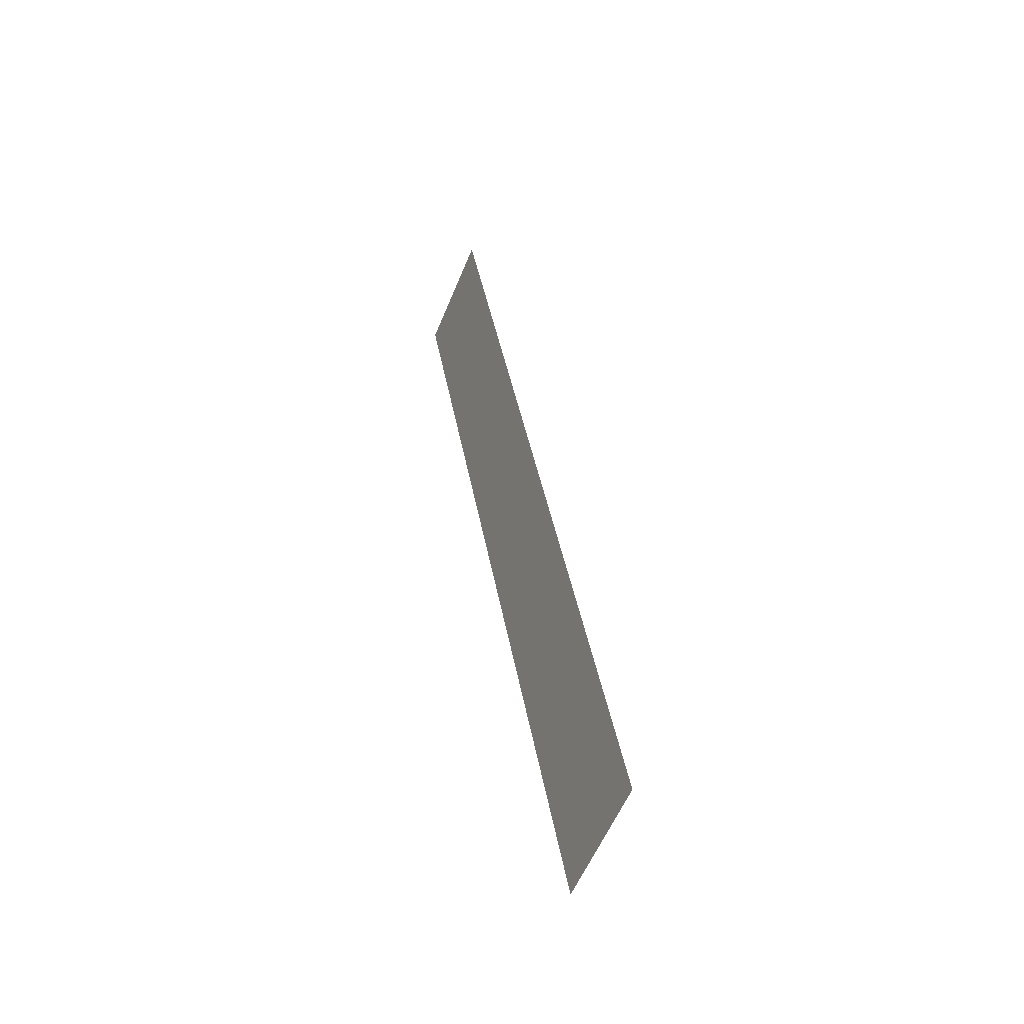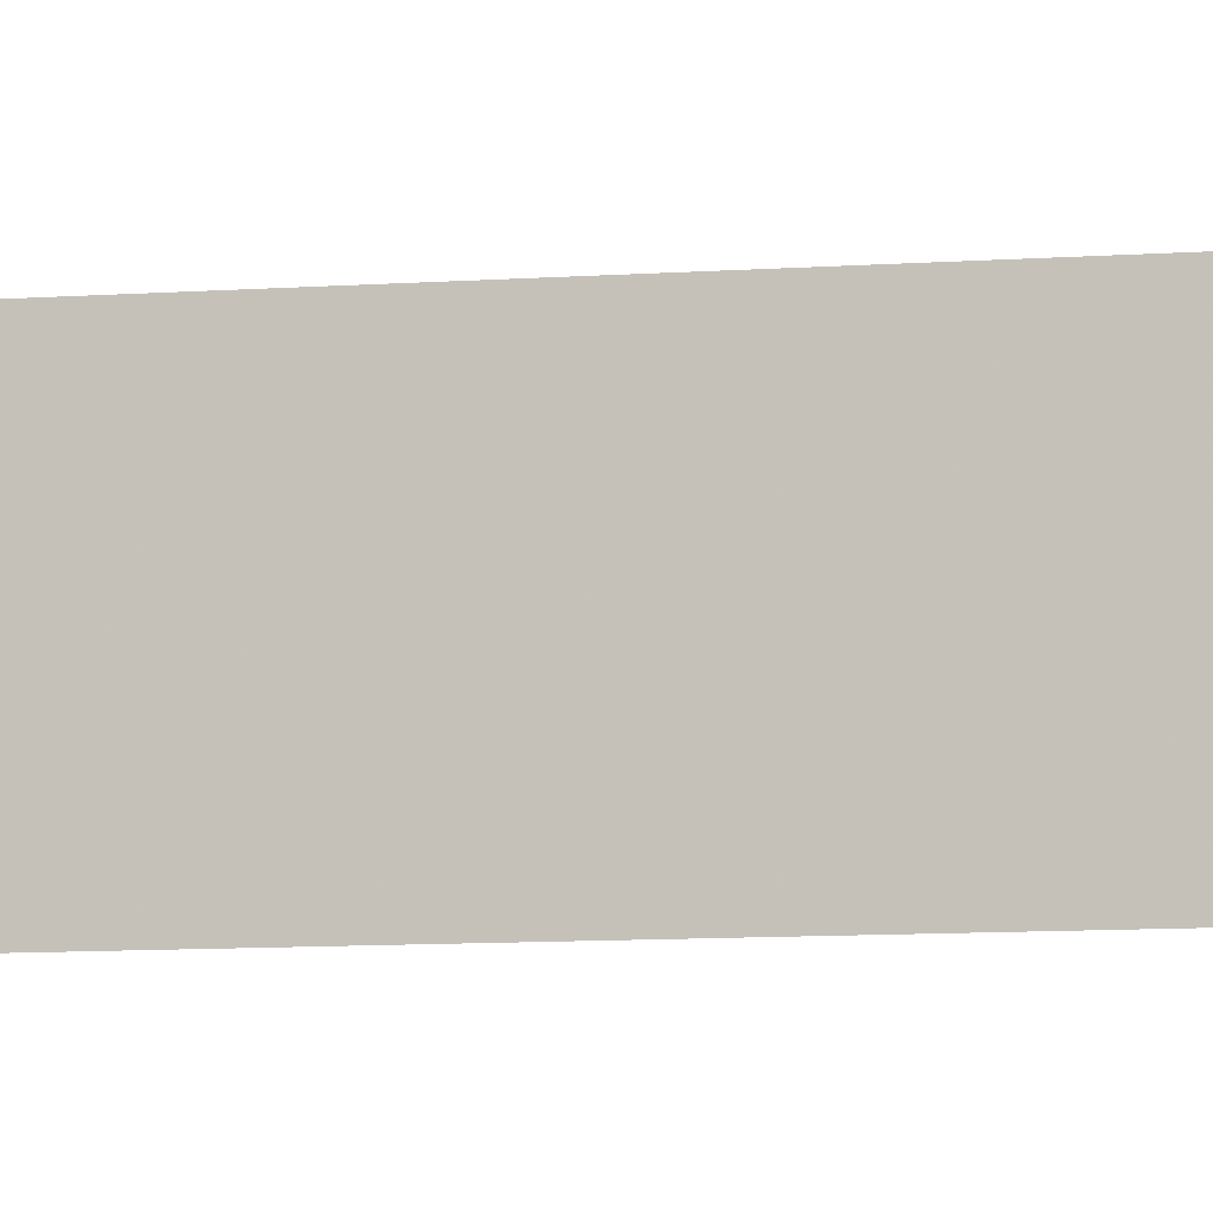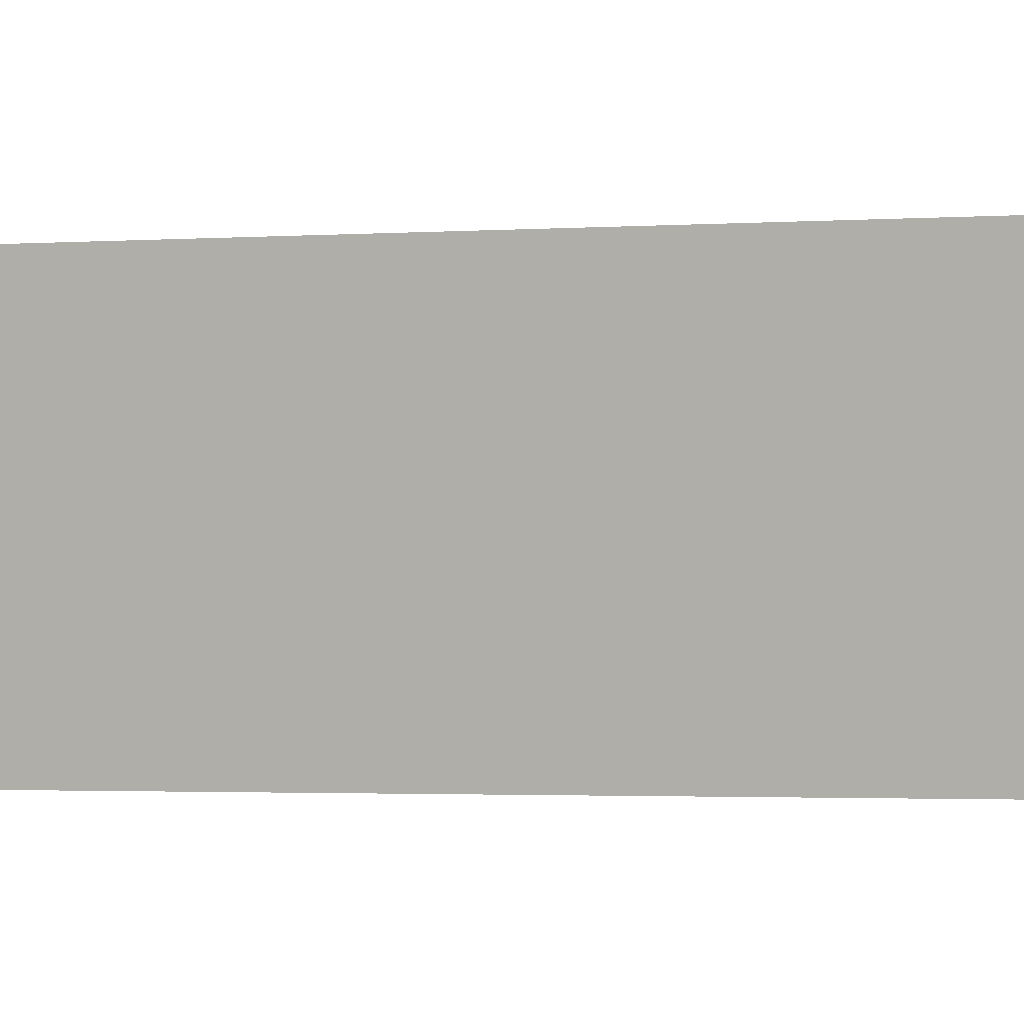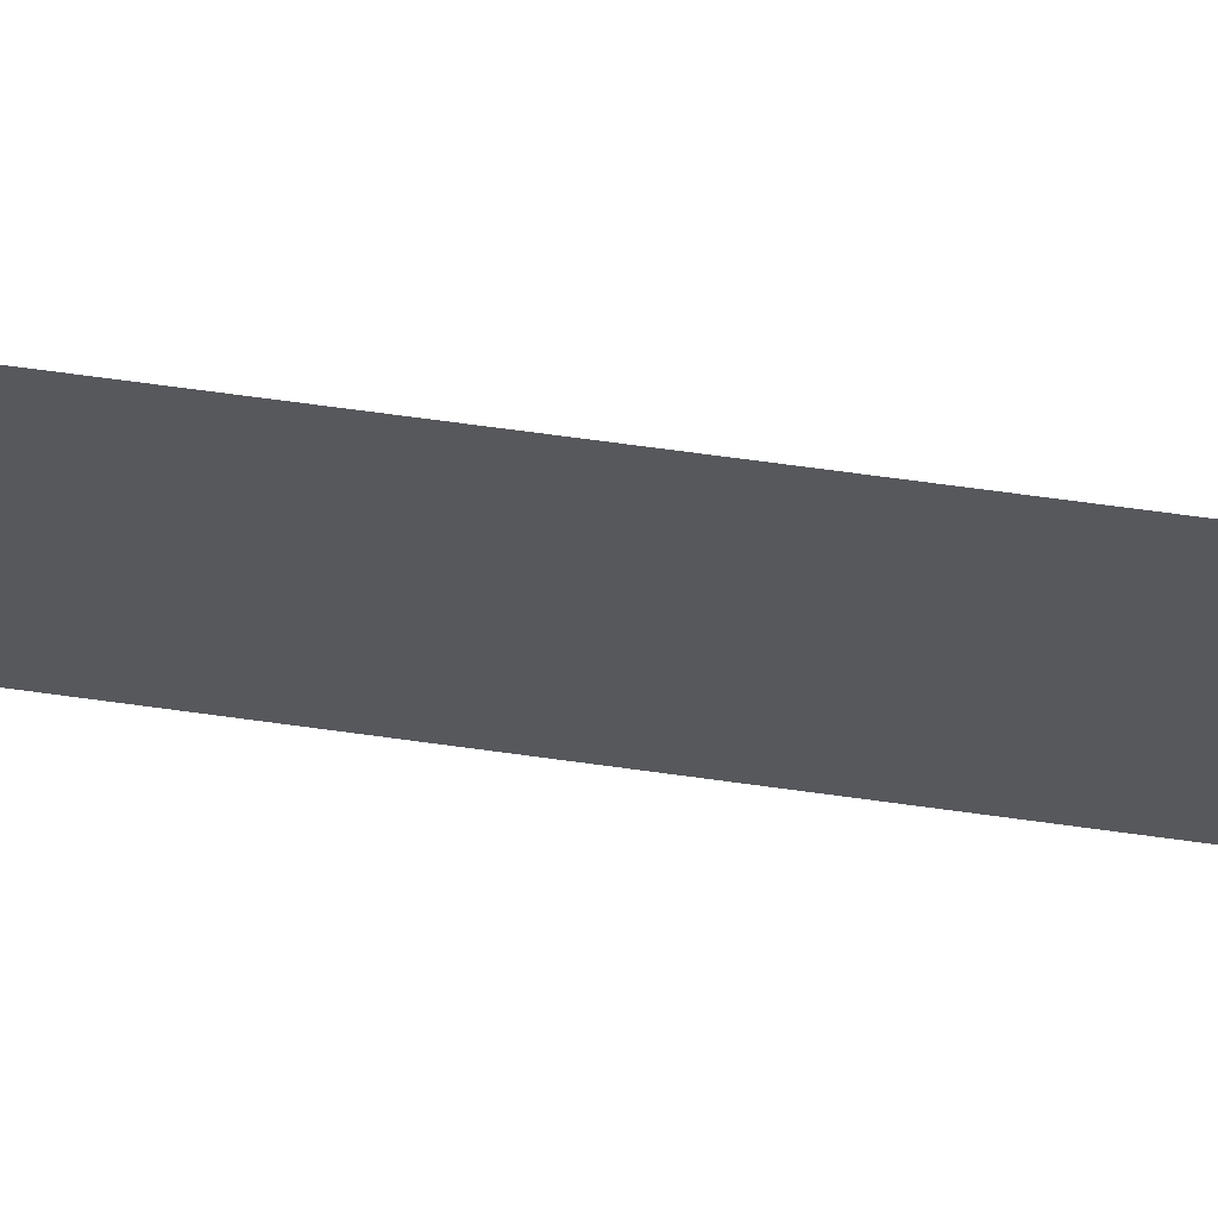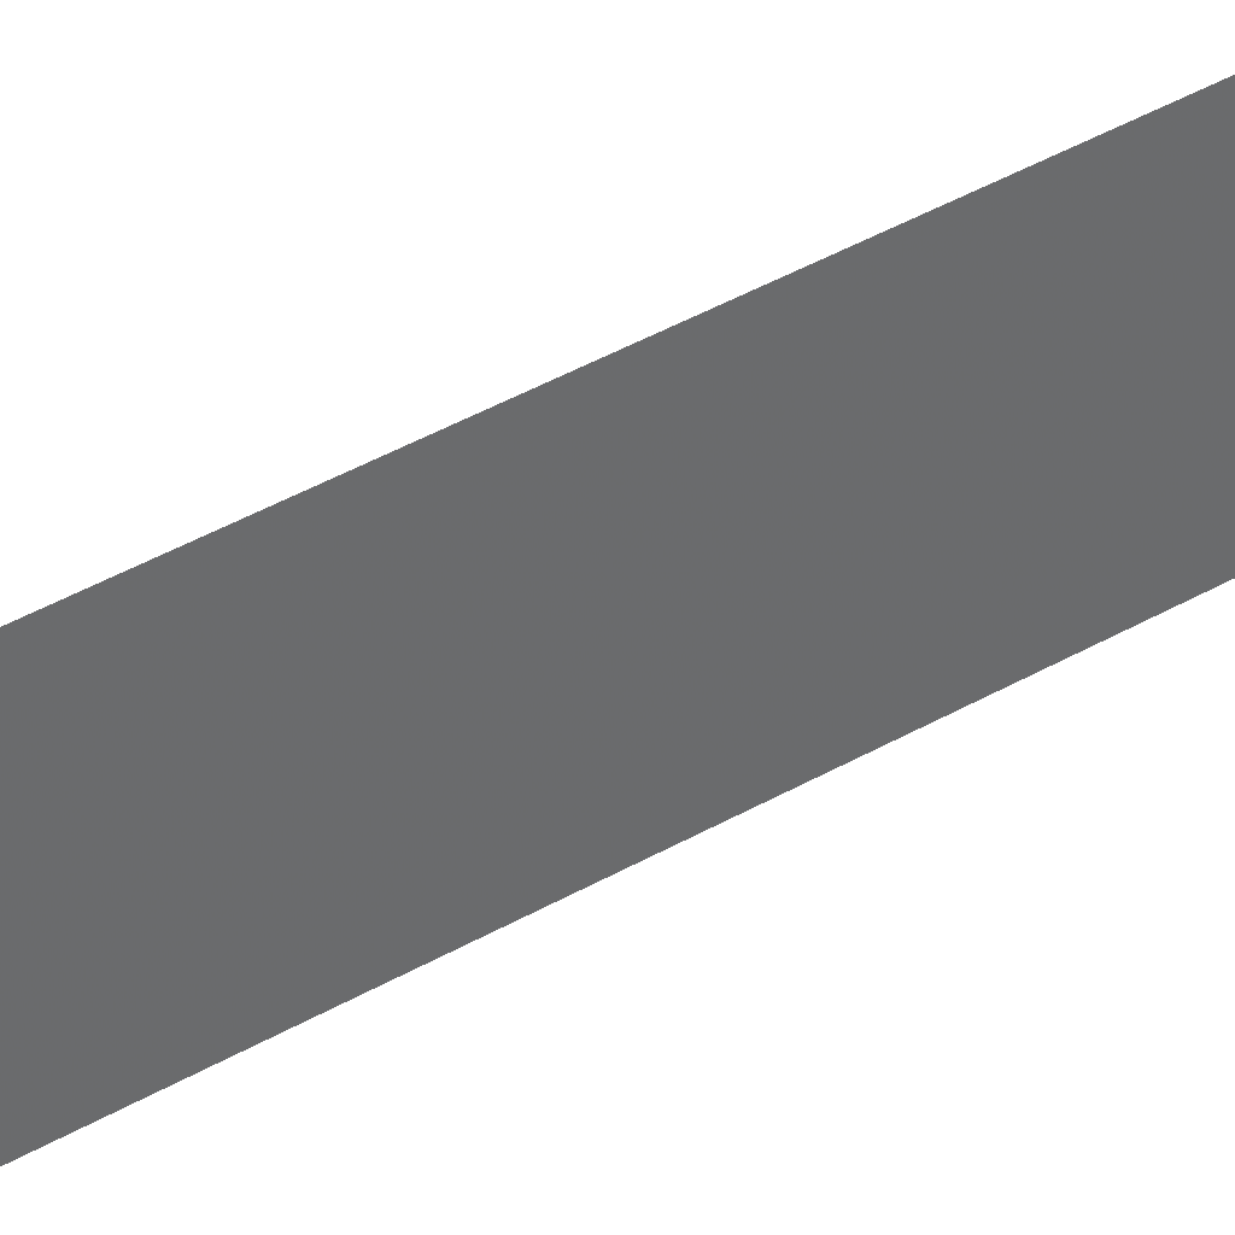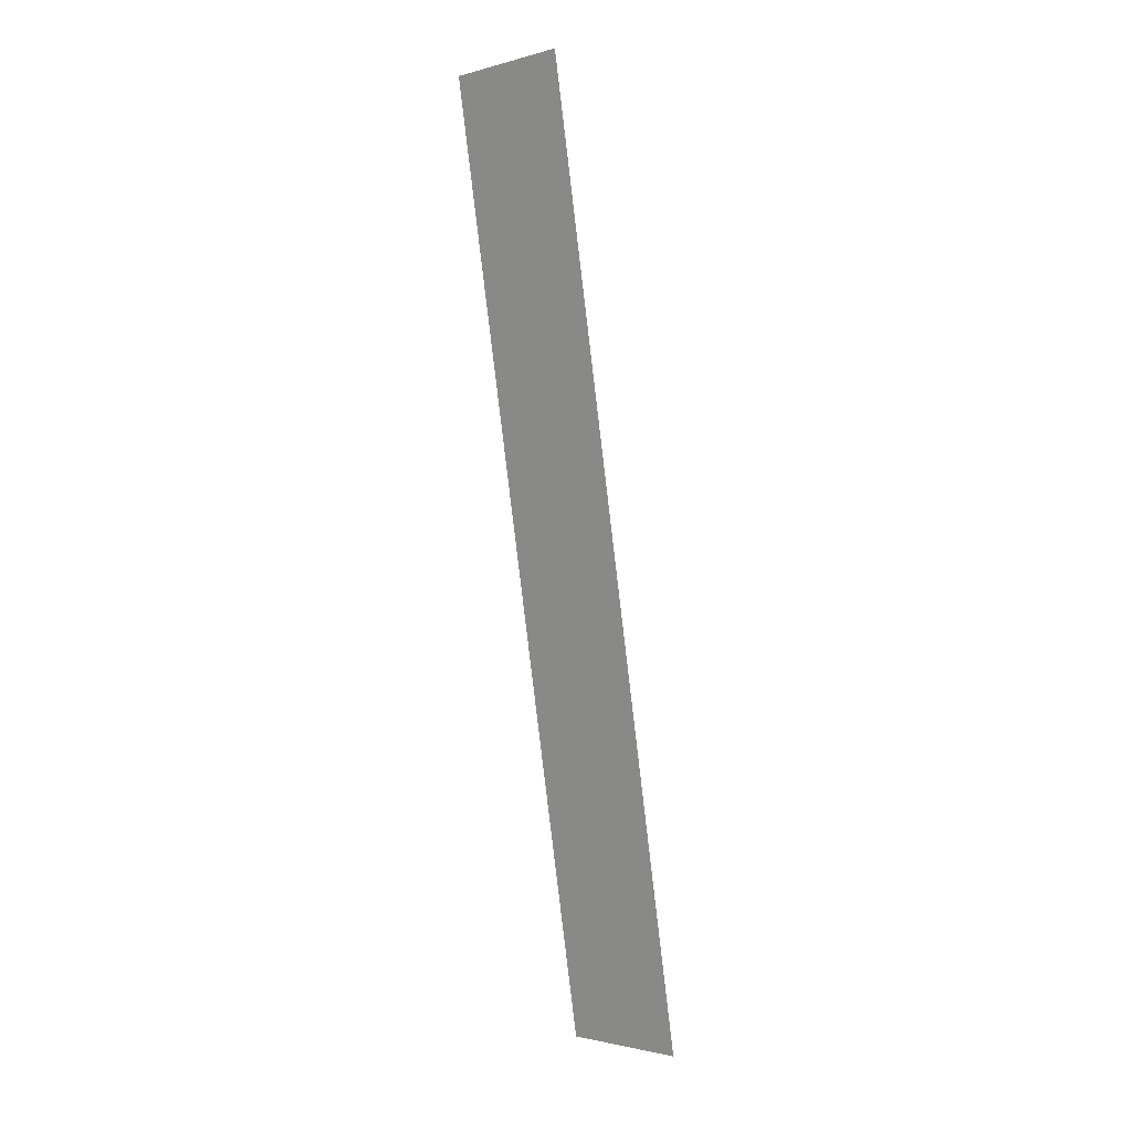
<metadata>
{"format":"obj","ext":"obj","renderer":"f3d","projection":"perspective","resolution":1024,"background":"white","views":[{"elev":-57.3,"azim":157.8,"up":"+Z"},{"elev":-6.5,"azim":-65.3,"up":"+Y"},{"elev":-1.0,"azim":128.2,"up":"+Y"},{"elev":61.2,"azim":108.1,"up":"+Y"},{"elev":40.1,"azim":-115.9,"up":"+Y"},{"elev":-1.7,"azim":134.3,"up":"+Z"}]}
</metadata>
<code>
v 4682 108.8 -2838
v 4698 108.8 -2746
v 4698 121.6 -2746
v 4682 108.8 -2838
v 4698 121.6 -2746
v 4682 121.6 -2838
f 1 2 3
f 4 5 6

</code>
